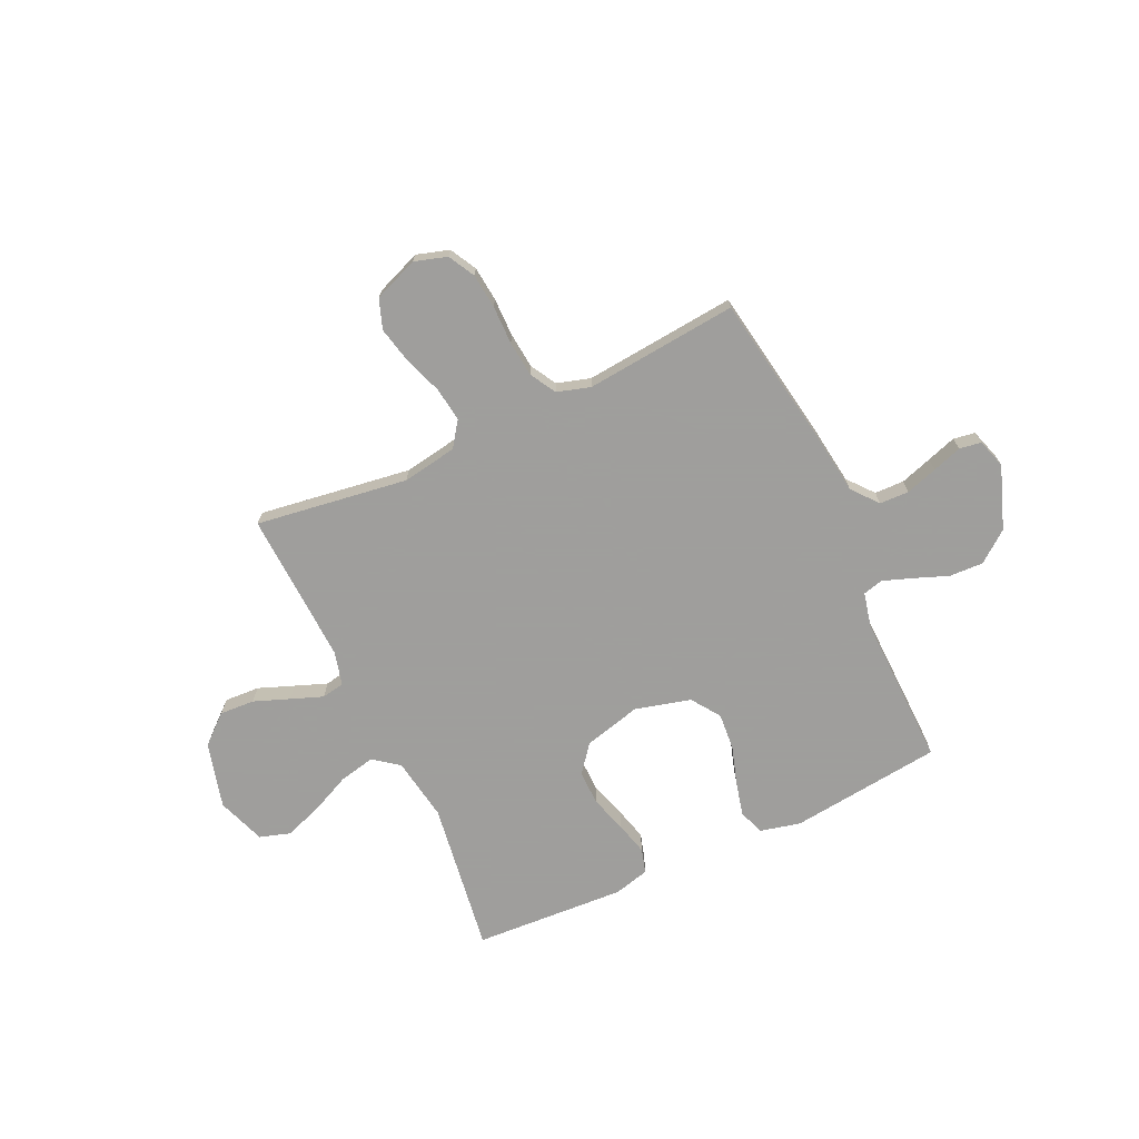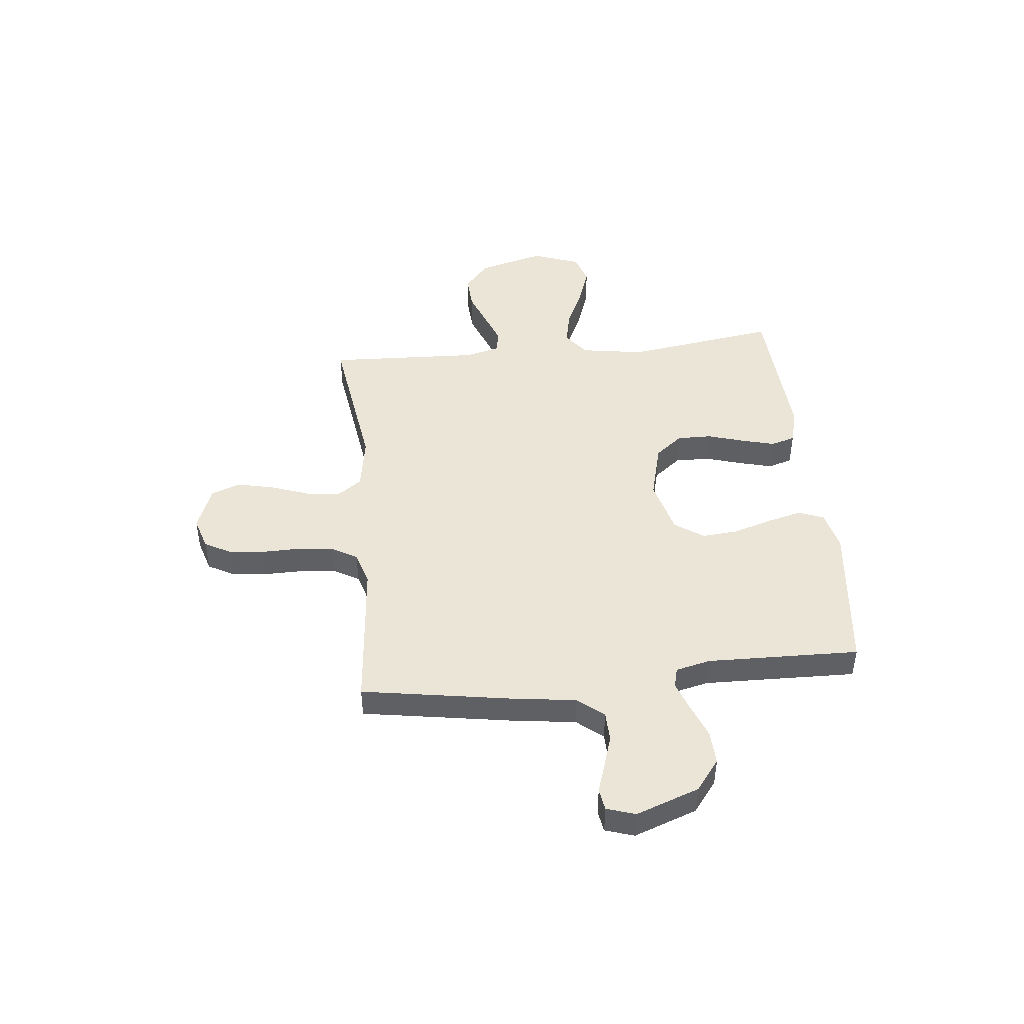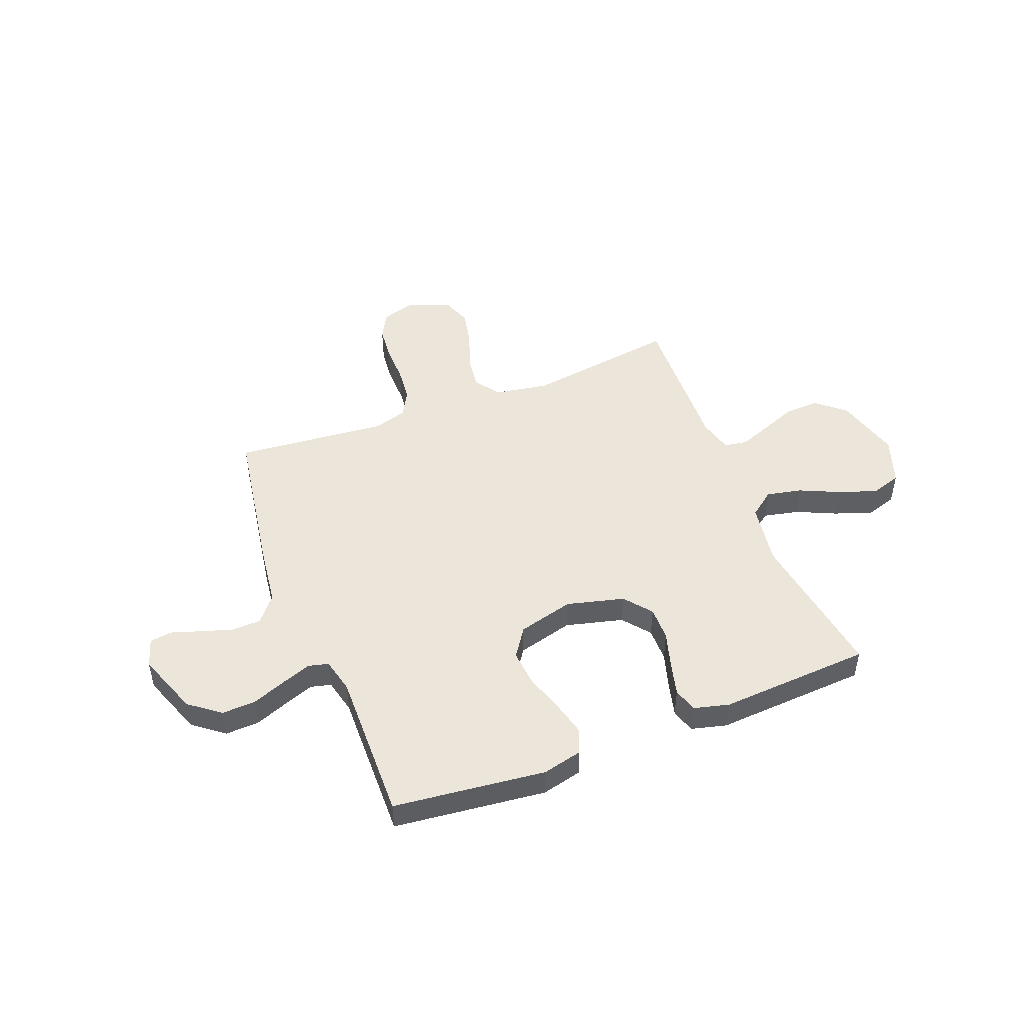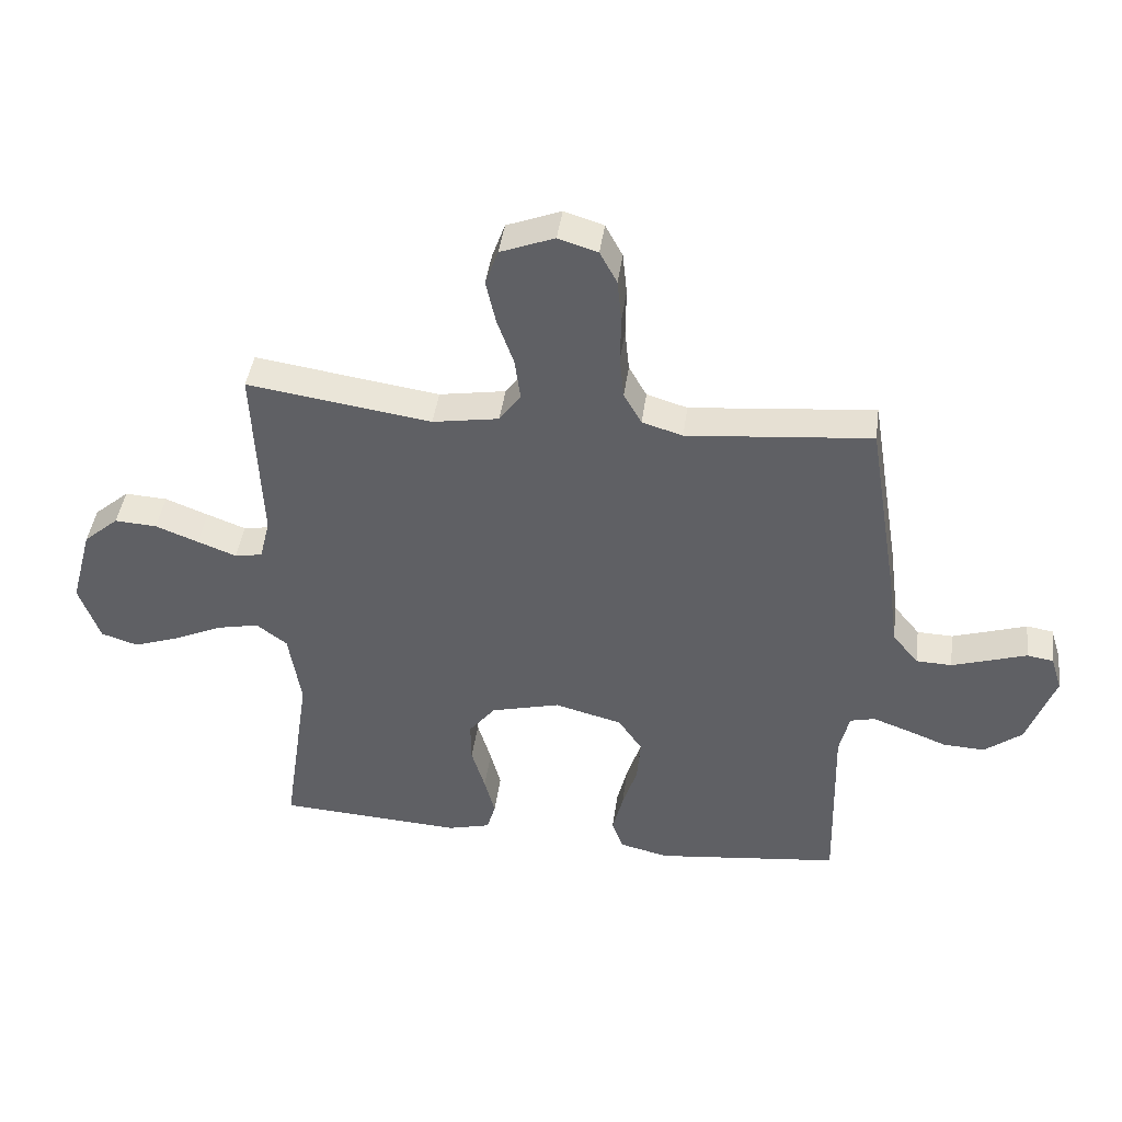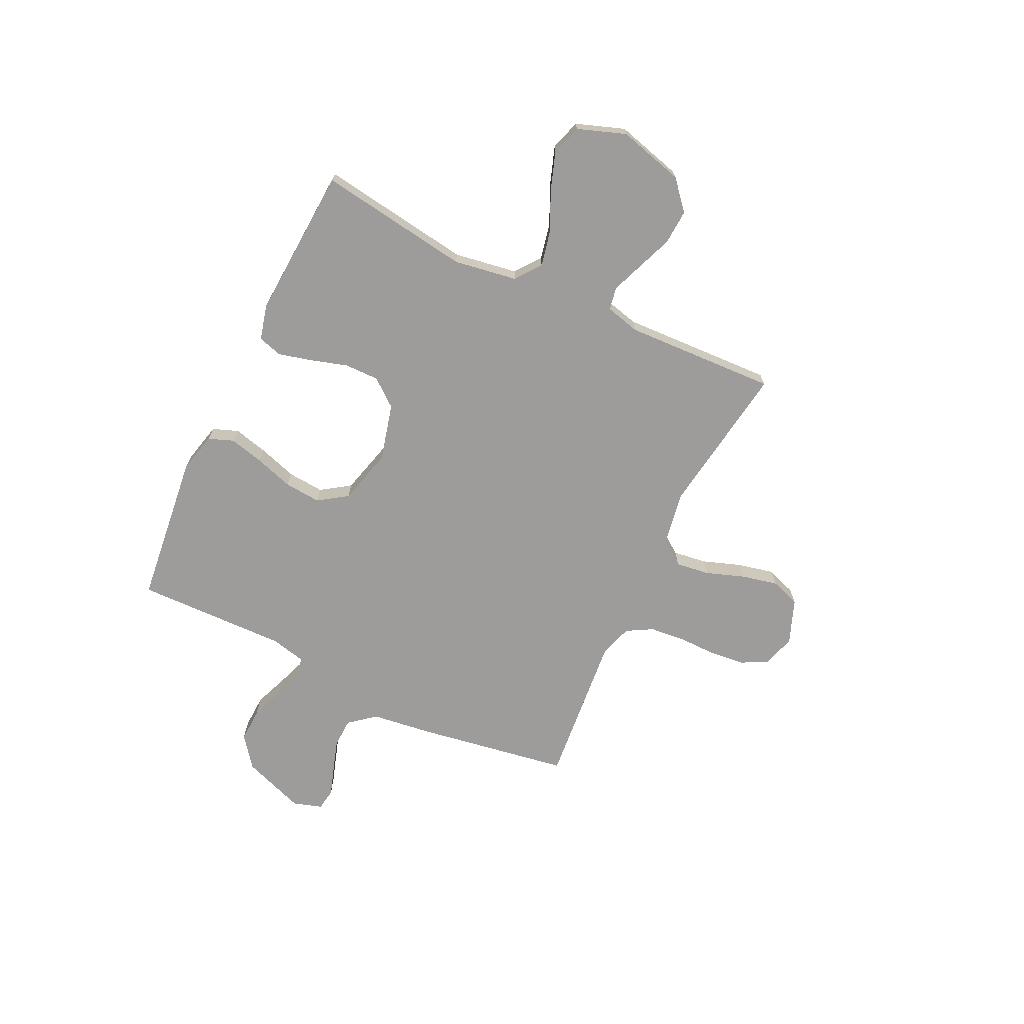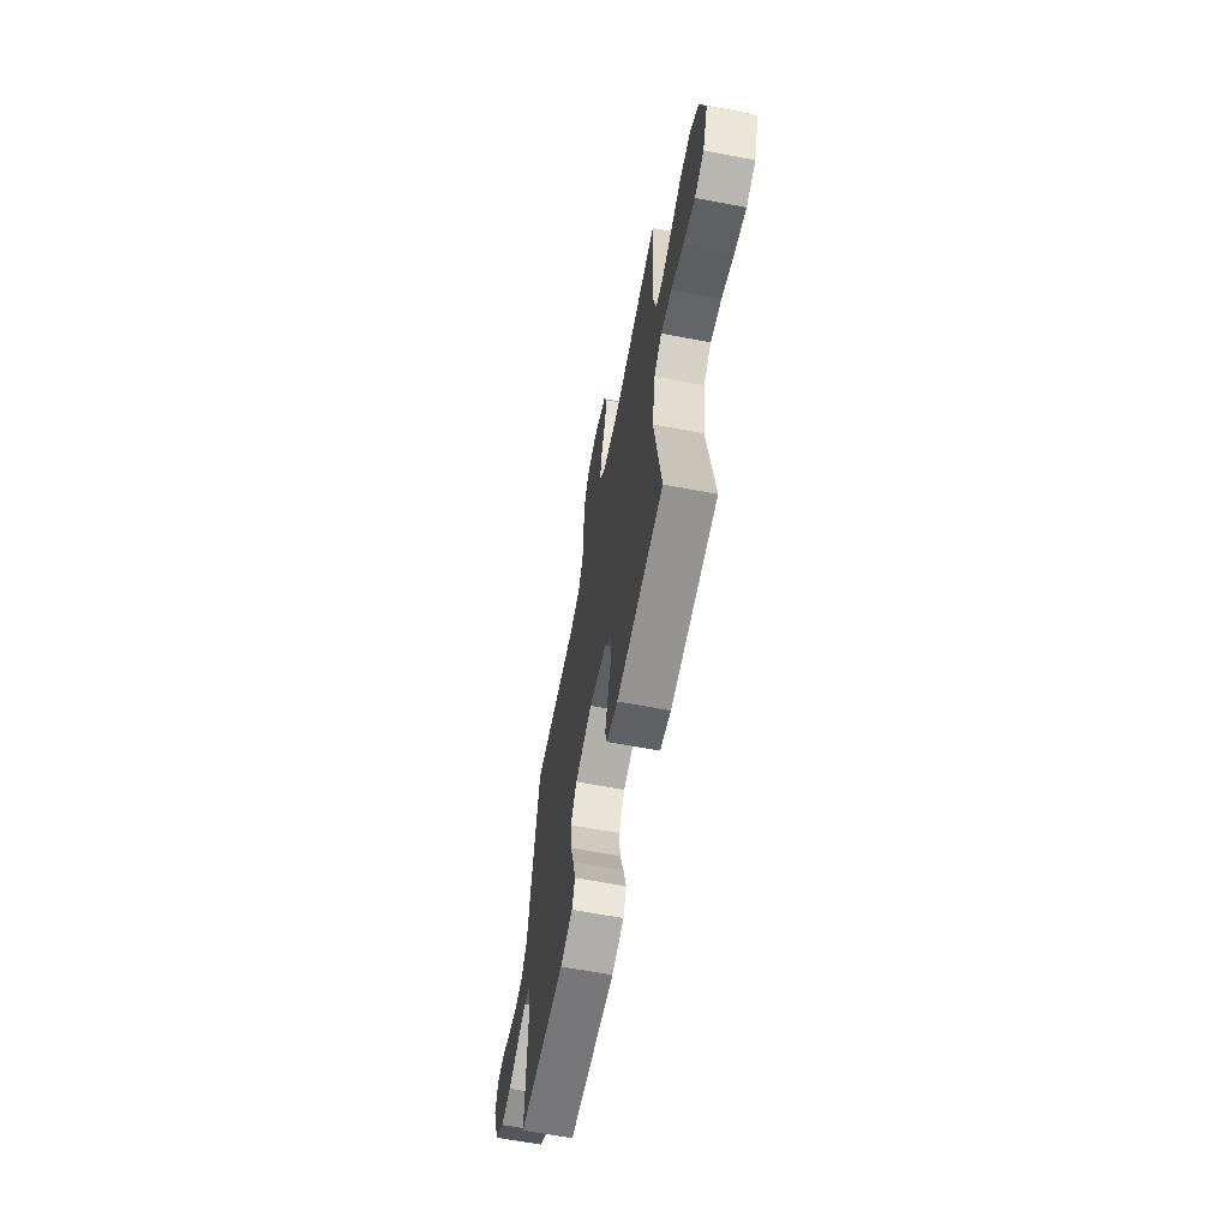
<metadata>
{"format":"obj","ext":"obj","renderer":"f3d","projection":"perspective","resolution":1024,"background":"white","views":[{"elev":-71.1,"azim":25.1,"up":"+Y"},{"elev":45.7,"azim":84.1,"up":"+Y"},{"elev":47.9,"azim":158.6,"up":"+Y"},{"elev":42.7,"azim":7.7,"up":"+Z"},{"elev":-70.2,"azim":-115.6,"up":"+Y"},{"elev":-63.7,"azim":-100.8,"up":"+Z"}]}
</metadata>
<code>
v -0.5 0.07 -0.5
v -0.456 0.07 -0.2
v -0.476 0.07 -0.075
v -0.526 0.07 -0.037
v -0.596 0.07 -0.052
v -0.674 0.07 -0.088
v -0.749 0.07 -0.114
v -0.809 0.07 -0.095
v -0.843 0.07 0
v -0.808 0.07 0.13
v -0.751 0.07 0.179
v -0.682 0.07 0.175
v -0.612 0.07 0.148
v -0.549 0.07 0.124
v -0.504 0.07 0.132
v -0.487 0.07 0.2
v -0.5 0.07 0.5
v -0.2 0.07 0.456
v -0.092 0.07 0.474
v -0.057 0.07 0.523
v -0.066 0.07 0.59
v -0.093 0.07 0.666
v -0.109 0.07 0.738
v -0.088 0.07 0.796
v 0 0.07 0.83
v 0.064 0.07 0.81
v 0.092 0.07 0.758
v 0.099 0.07 0.689
v 0.098 0.07 0.613
v 0.105 0.07 0.543
v 0.134 0.07 0.492
v 0.2 0.07 0.472
v 0.5 0.07 0.5
v 0.549 0.07 0.2
v 0.565 0.07 0.078
v 0.607 0.07 0.027
v 0.665 0.07 0.025
v 0.728 0.07 0.045
v 0.786 0.07 0.064
v 0.829 0.07 0.057
v 0.847 0.07 0
v 0.802 0.07 -0.124
v 0.741 0.07 -0.171
v 0.674 0.07 -0.168
v 0.607 0.07 -0.142
v 0.549 0.07 -0.121
v 0.509 0.07 -0.131
v 0.493 0.07 -0.2
v 0.5 0.07 -0.5
v 0.2 0.07 -0.534
v 0.121 0.07 -0.515
v 0.102 0.07 -0.465
v 0.119 0.07 -0.397
v 0.143 0.07 -0.321
v 0.149 0.07 -0.249
v 0.11 0.07 -0.192
v 0 0.07 -0.163
v -0.113 0.07 -0.192
v -0.156 0.07 -0.246
v -0.155 0.07 -0.314
v -0.133 0.07 -0.387
v -0.116 0.07 -0.452
v -0.13 0.07 -0.5
v -0.2 0.07 -0.518
v -0.5 0 -0.5
v -0.456 0 -0.2
v -0.476 0 -0.075
v -0.526 0 -0.037
v -0.596 0 -0.052
v -0.674 0 -0.088
v -0.749 0 -0.114
v -0.809 0 -0.095
v -0.843 0 0
v -0.808 0 0.13
v -0.751 0 0.179
v -0.682 0 0.175
v -0.612 0 0.148
v -0.549 0 0.124
v -0.504 0 0.132
v -0.487 0 0.2
v -0.5 0 0.5
v -0.2 0 0.456
v -0.092 0 0.474
v -0.057 0 0.523
v -0.066 0 0.59
v -0.093 0 0.666
v -0.109 0 0.738
v -0.088 0 0.796
v 0 0 0.83
v 0.064 0 0.81
v 0.092 0 0.758
v 0.099 0 0.689
v 0.098 0 0.613
v 0.105 0 0.543
v 0.134 0 0.492
v 0.2 0 0.472
v 0.5 0 0.5
v 0.549 0 0.2
v 0.565 0 0.078
v 0.607 0 0.027
v 0.665 0 0.025
v 0.728 0 0.045
v 0.786 0 0.064
v 0.829 0 0.057
v 0.847 0 0
v 0.802 0 -0.124
v 0.741 0 -0.171
v 0.674 0 -0.168
v 0.607 0 -0.142
v 0.549 0 -0.121
v 0.509 0 -0.131
v 0.493 0 -0.2
v 0.5 0 -0.5
v 0.2 0 -0.534
v 0.121 0 -0.515
v 0.102 0 -0.465
v 0.119 0 -0.397
v 0.143 0 -0.321
v 0.149 0 -0.249
v 0.11 0 -0.192
v 0 0 -0.163
v -0.113 0 -0.192
v -0.156 0 -0.246
v -0.155 0 -0.314
v -0.133 0 -0.387
v -0.116 0 -0.452
v -0.13 0 -0.5
v -0.2 0 -0.518
f 64 1 2
f 63 64 2
f 62 63 2
f 61 62 2
f 60 61 2
f 59 60 2 3
f 58 59 3 4
f 57 58 4
f 52 53 54
f 51 52 54
f 50 51 54
f 49 50 54
f 48 49 54
f 47 48 54 55
f 43 44 45
f 42 43 45
f 41 42 45
f 40 41 45
f 39 40 45
f 38 39 45
f 37 38 45 46
f 36 37 46 47
f 32 33 34 35
f 47 55 56
f 36 47 56
f 35 36 56
f 32 35 56
f 31 32 56
f 27 28 29
f 26 27 29
f 25 26 29
f 24 25 29
f 23 24 29
f 22 23 29
f 21 22 29
f 20 21 29 30
f 16 17 18
f 15 16 18 19
f 11 12 13
f 10 11 13
f 9 10 13
f 8 9 13
f 7 8 13
f 6 7 13
f 5 6 13
f 4 5 13 14
f 57 4 14 15
f 31 56 57
f 30 31 57
f 20 30 57
f 19 20 57
f 15 19 57
f 66 65 128
f 66 128 127
f 66 127 126
f 66 126 125
f 66 125 124
f 67 66 124 123
f 68 67 123 122
f 68 122 121
f 118 117 116
f 118 116 115
f 118 115 114
f 118 114 113
f 118 113 112
f 119 118 112 111
f 109 108 107
f 109 107 106
f 109 106 105
f 109 105 104
f 109 104 103
f 109 103 102
f 110 109 102 101
f 111 110 101 100
f 99 98 97 96
f 120 119 111
f 120 111 100
f 120 100 99
f 120 99 96
f 120 96 95
f 93 92 91
f 93 91 90
f 93 90 89
f 93 89 88
f 93 88 87
f 93 87 86
f 93 86 85
f 94 93 85 84
f 82 81 80
f 83 82 80 79
f 77 76 75
f 77 75 74
f 77 74 73
f 77 73 72
f 77 72 71
f 77 71 70
f 77 70 69
f 78 77 69 68
f 79 78 68 121
f 121 120 95
f 121 95 94
f 121 94 84
f 121 84 83
f 121 83 79
f 1 65 66 2
f 2 66 67 3
f 3 67 68 4
f 4 68 69 5
f 5 69 70 6
f 6 70 71 7
f 7 71 72 8
f 8 72 73 9
f 9 73 74 10
f 10 74 75 11
f 11 75 76 12
f 12 76 77 13
f 13 77 78 14
f 14 78 79 15
f 15 79 80 16
f 16 80 81 17
f 17 81 82 18
f 18 82 83 19
f 19 83 84 20
f 20 84 85 21
f 21 85 86 22
f 22 86 87 23
f 23 87 88 24
f 24 88 89 25
f 25 89 90 26
f 26 90 91 27
f 27 91 92 28
f 28 92 93 29
f 29 93 94 30
f 30 94 95 31
f 31 95 96 32
f 32 96 97 33
f 33 97 98 34
f 34 98 99 35
f 35 99 100 36
f 36 100 101 37
f 37 101 102 38
f 38 102 103 39
f 39 103 104 40
f 40 104 105 41
f 41 105 106 42
f 42 106 107 43
f 43 107 108 44
f 44 108 109 45
f 45 109 110 46
f 46 110 111 47
f 47 111 112 48
f 48 112 113 49
f 49 113 114 50
f 50 114 115 51
f 51 115 116 52
f 52 116 117 53
f 53 117 118 54
f 54 118 119 55
f 55 119 120 56
f 56 120 121 57
f 57 121 122 58
f 58 122 123 59
f 59 123 124 60
f 60 124 125 61
f 61 125 126 62
f 62 126 127 63
f 63 127 128 64
f 64 128 65 1

</code>
